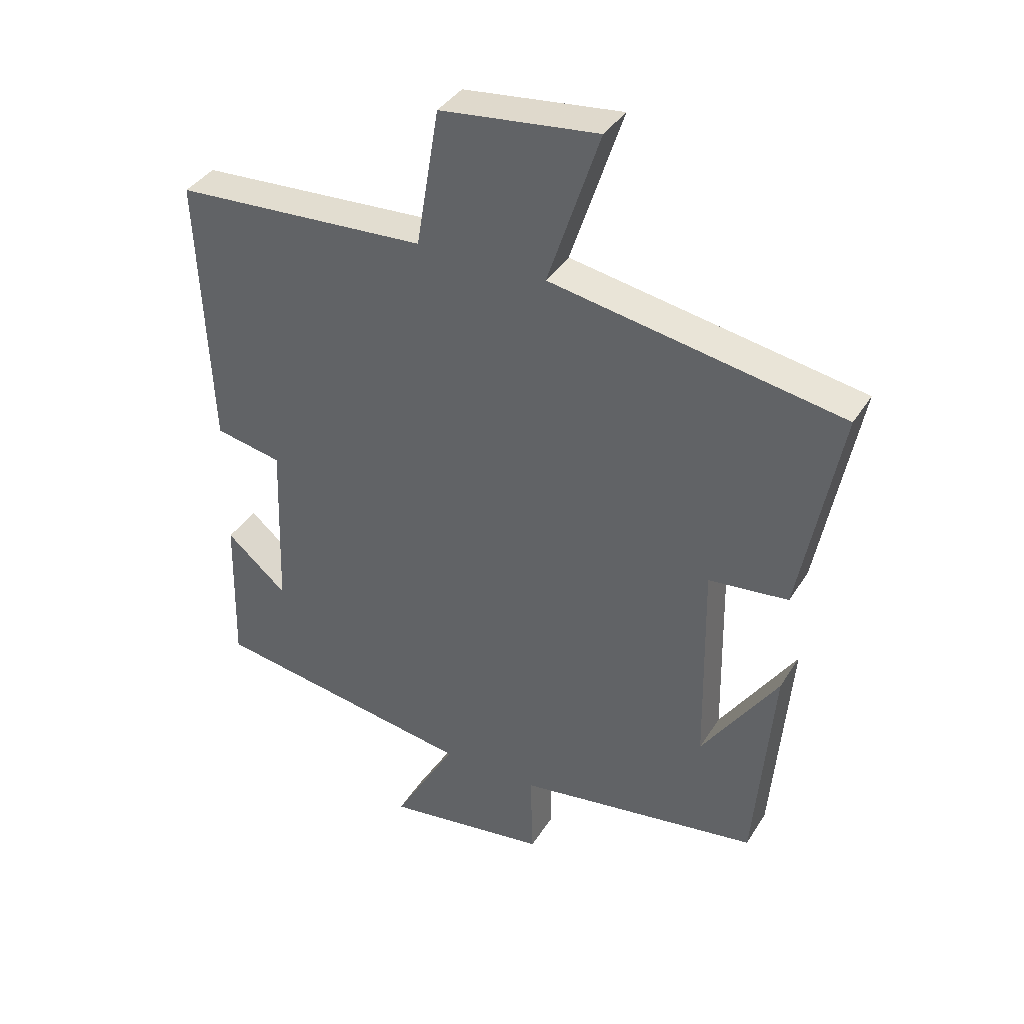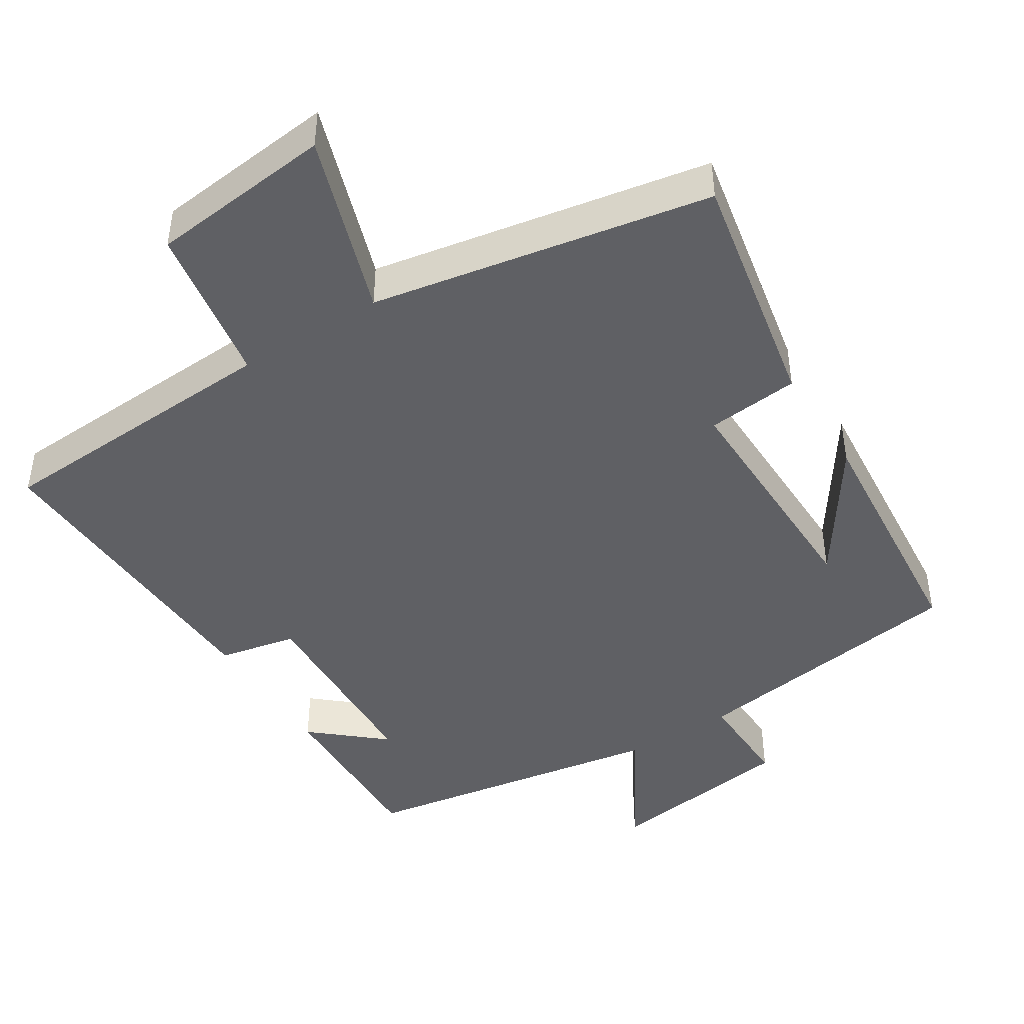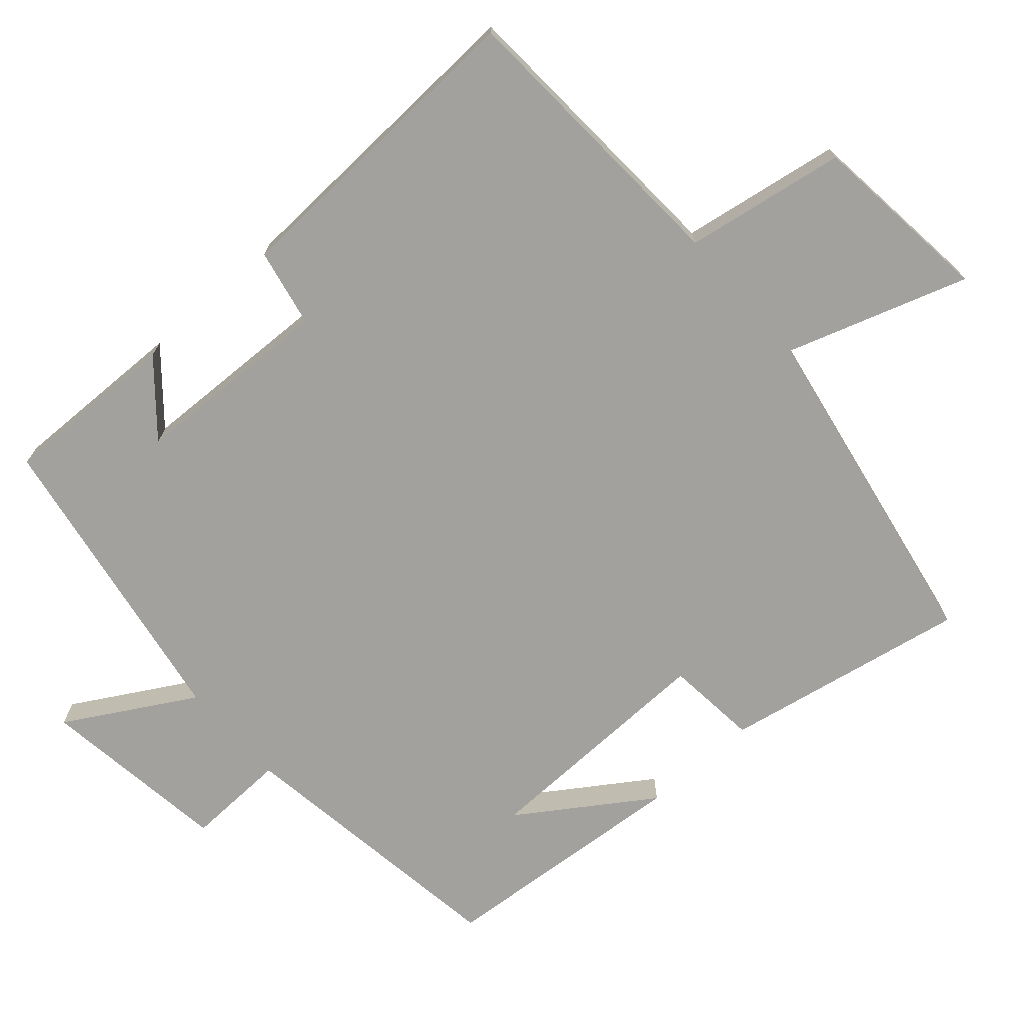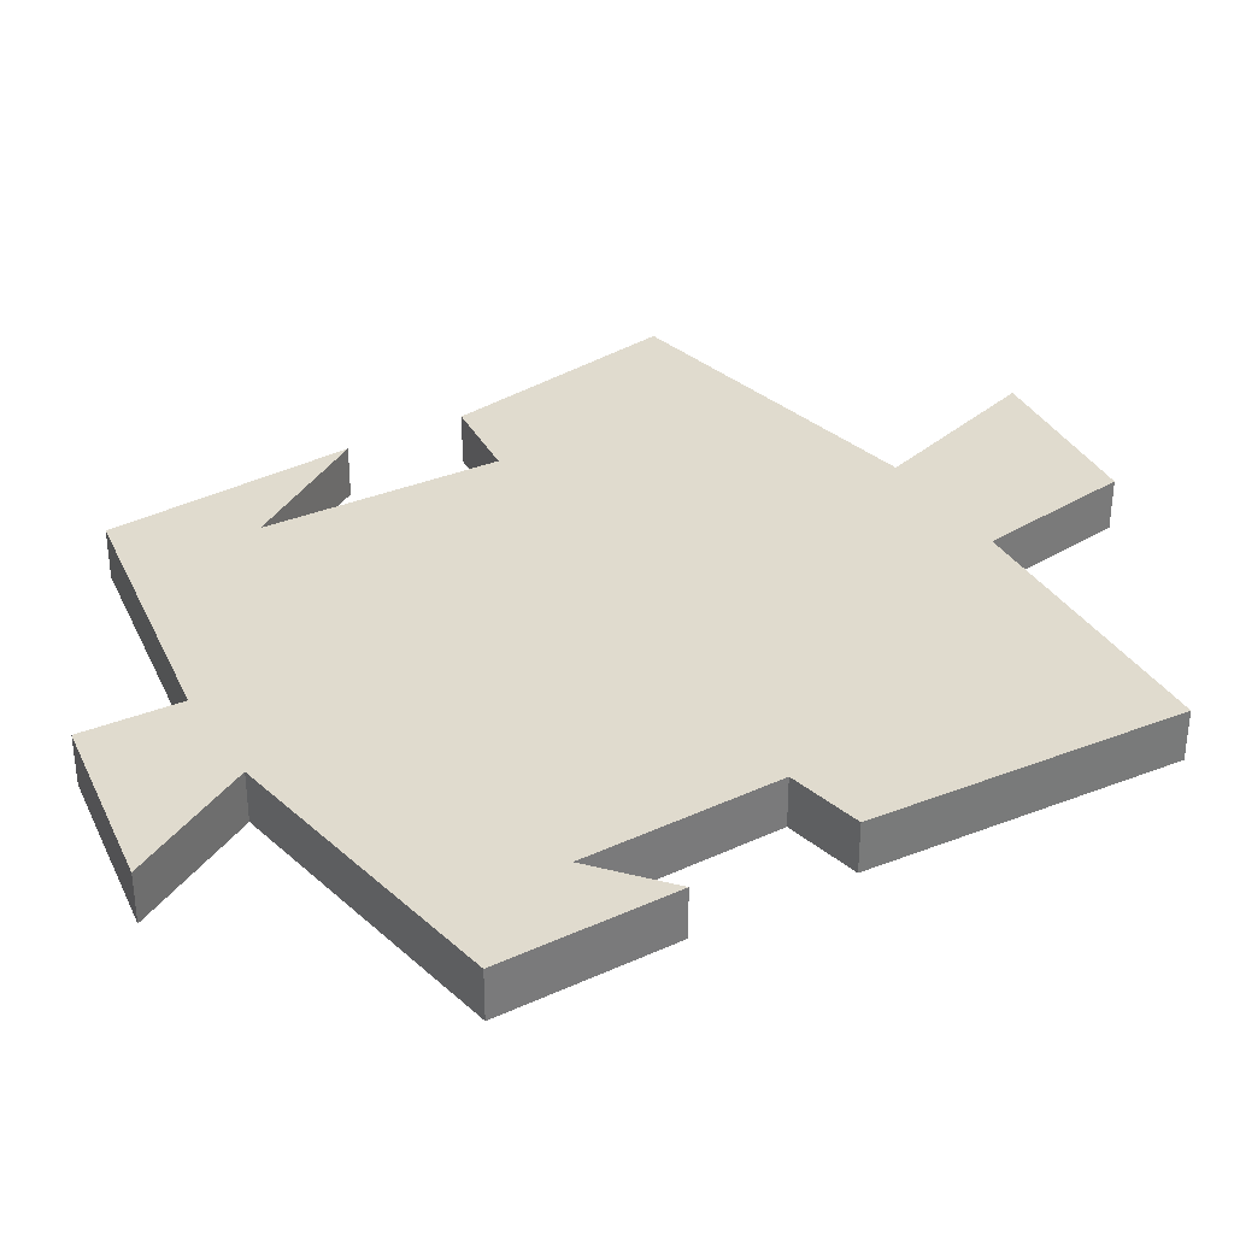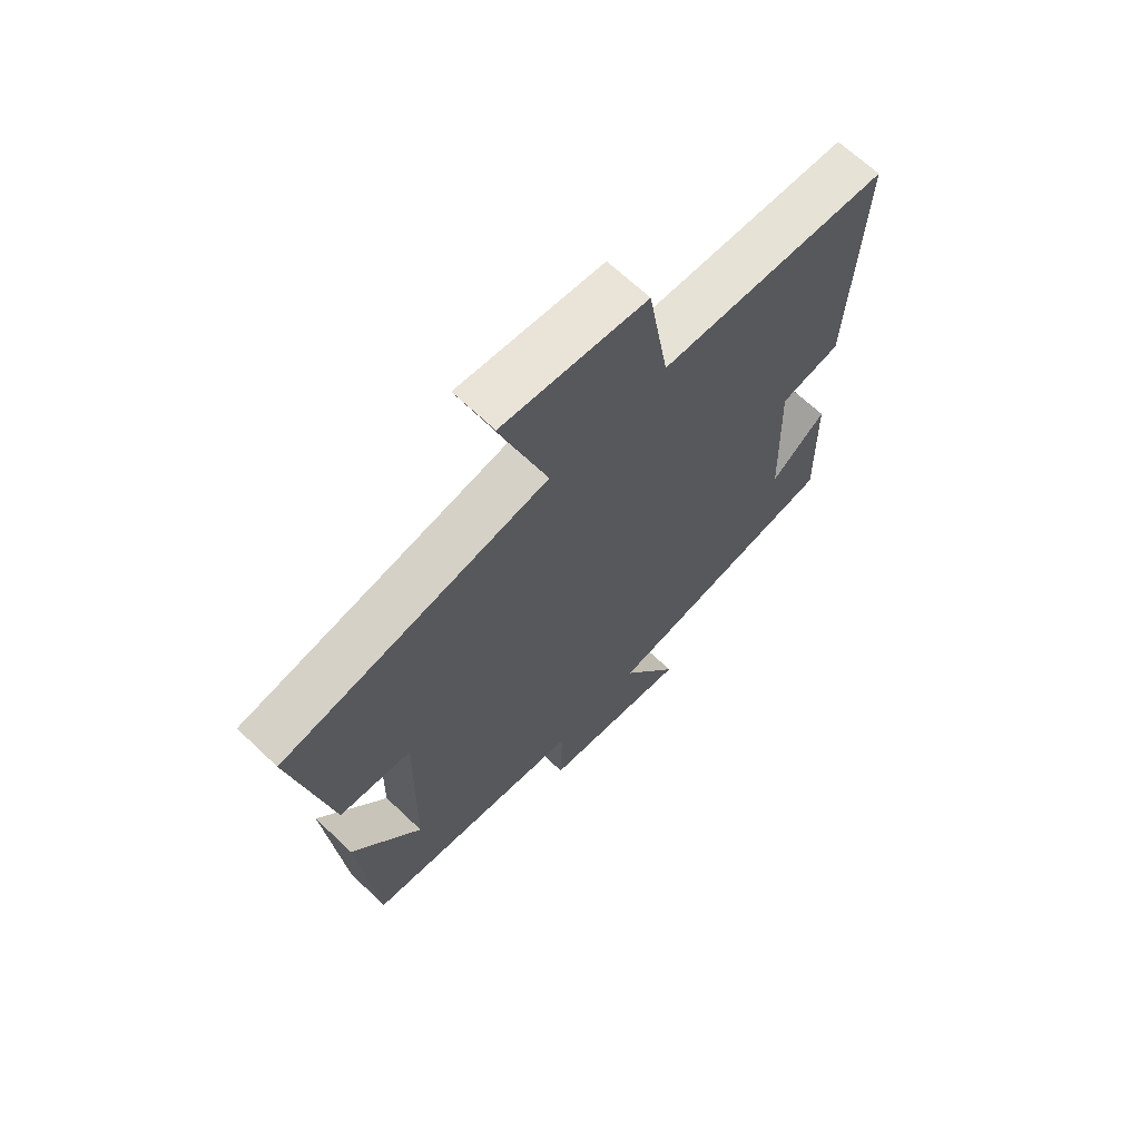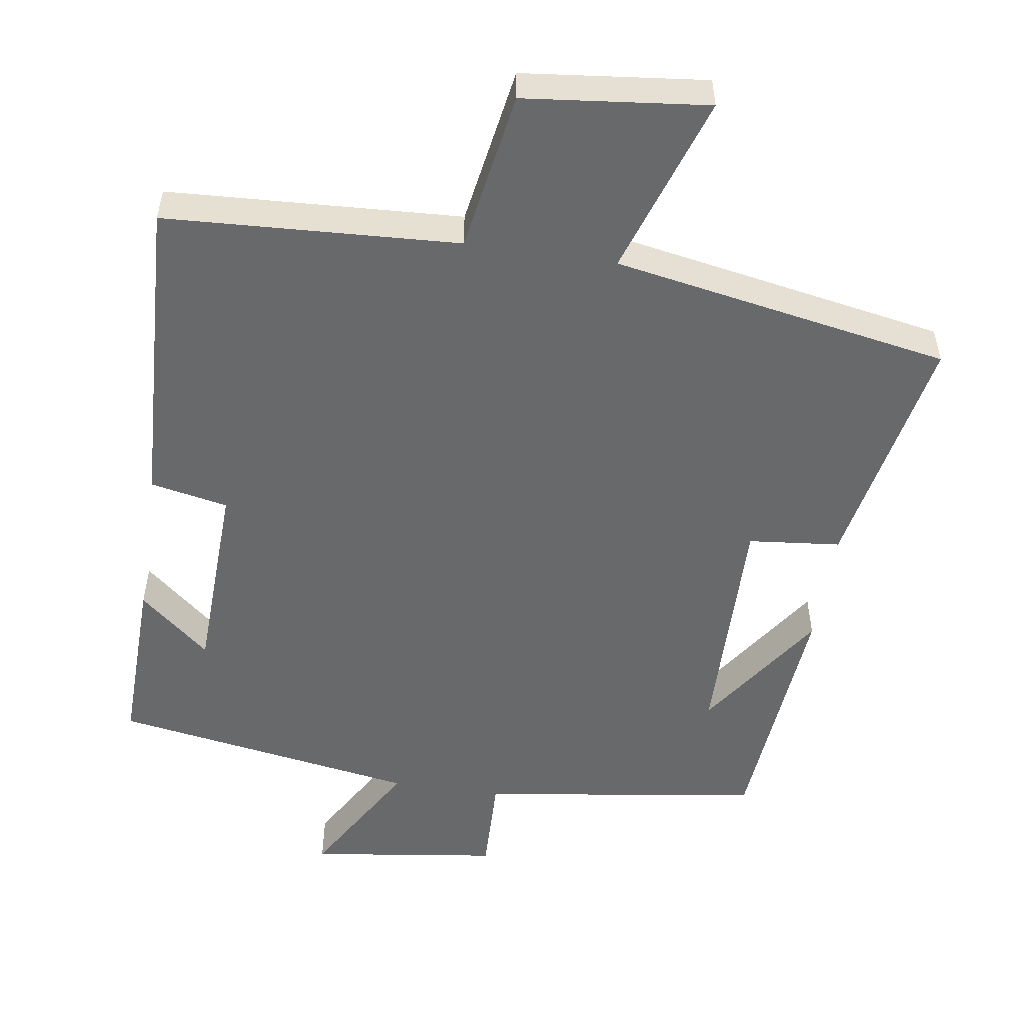
<metadata>
{"format":"obj","ext":"obj","renderer":"f3d","projection":"perspective","resolution":1024,"background":"white","views":[{"elev":37.8,"azim":28.5,"up":"+Z"},{"elev":-44.7,"azim":32.1,"up":"+Y"},{"elev":-72.1,"azim":-48.5,"up":"+Y"},{"elev":33.7,"azim":-120.4,"up":"+Y"},{"elev":66.8,"azim":133.6,"up":"+Z"},{"elev":-52.6,"azim":-8.6,"up":"+Y"}]}
</metadata>
<code>
v 0.565 0.07 0.415
v 0.5 0.07 0.076
v 0.372 0.07 0.063
v 0.378 0.07 -0.273
v 0.5 0.07 -0.092
v 0.47 0.07 -0.443
v 0.078 0.07 -0.5
v 0.082 0.07 -0.64
v -0.182 0.07 -0.676
v -0.08 0.07 -0.5
v -0.506 0.07 -0.429
v -0.5 0.07 -0.182
v -0.402 0.07 -0.266
v -0.392 0.07 0.014
v -0.5 0.07 0.036
v -0.519 0.07 0.478
v -0.112 0.07 0.5
v -0.075 0.07 0.723
v 0.179 0.07 0.751
v 0.096 0.07 0.5
v 0.565 0 0.415
v 0.5 0 0.076
v 0.372 0 0.063
v 0.378 0 -0.273
v 0.5 0 -0.092
v 0.47 0 -0.443
v 0.078 0 -0.5
v 0.082 0 -0.64
v -0.182 0 -0.676
v -0.08 0 -0.5
v -0.506 0 -0.429
v -0.5 0 -0.182
v -0.402 0 -0.266
v -0.392 0 0.014
v -0.5 0 0.036
v -0.519 0 0.478
v -0.112 0 0.5
v -0.075 0 0.723
v 0.179 0 0.751
v 0.096 0 0.5
f 17 18 19 20
f 14 15 16 17
f 13 14 17 20
f 11 12 13
f 10 11 13 20
f 7 8 9 10
f 4 5 6
f 4 6 7 10
f 20 1 2 3
f 3 4 10 20
f 40 39 38 37
f 37 36 35 34
f 40 37 34 33
f 33 32 31
f 40 33 31 30
f 30 29 28 27
f 26 25 24
f 30 27 26 24
f 23 22 21 40
f 40 30 24 23
f 1 21 22 2
f 2 22 23 3
f 3 23 24 4
f 4 24 25 5
f 5 25 26 6
f 6 26 27 7
f 7 27 28 8
f 8 28 29 9
f 9 29 30 10
f 10 30 31 11
f 11 31 32 12
f 12 32 33 13
f 13 33 34 14
f 14 34 35 15
f 15 35 36 16
f 16 36 37 17
f 17 37 38 18
f 18 38 39 19
f 19 39 40 20
f 20 40 21 1

</code>
